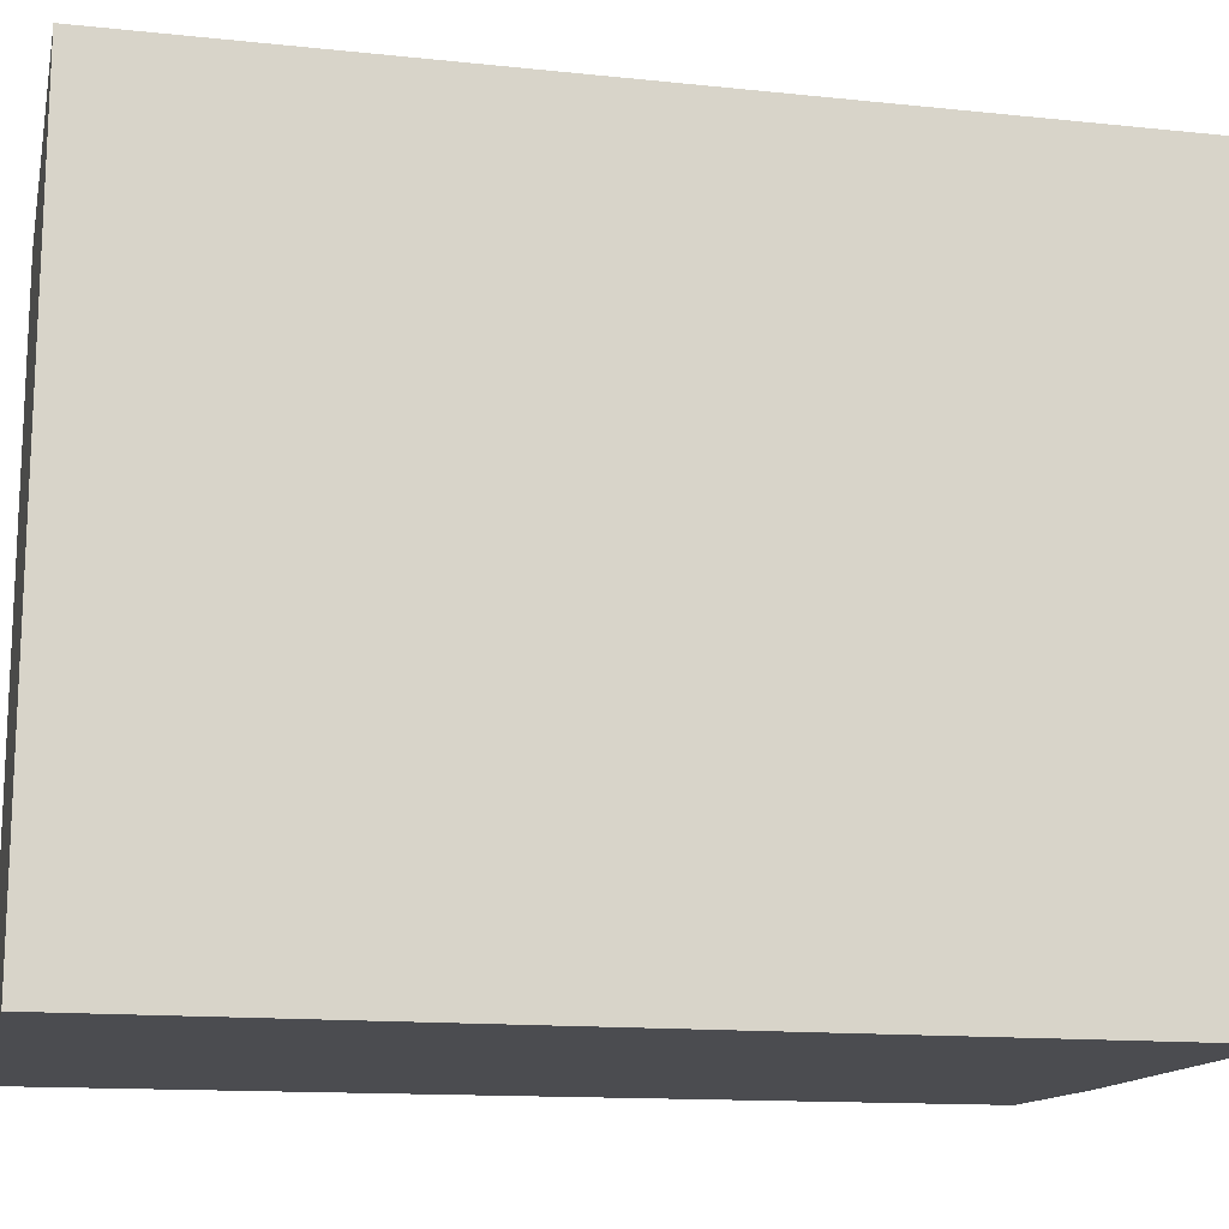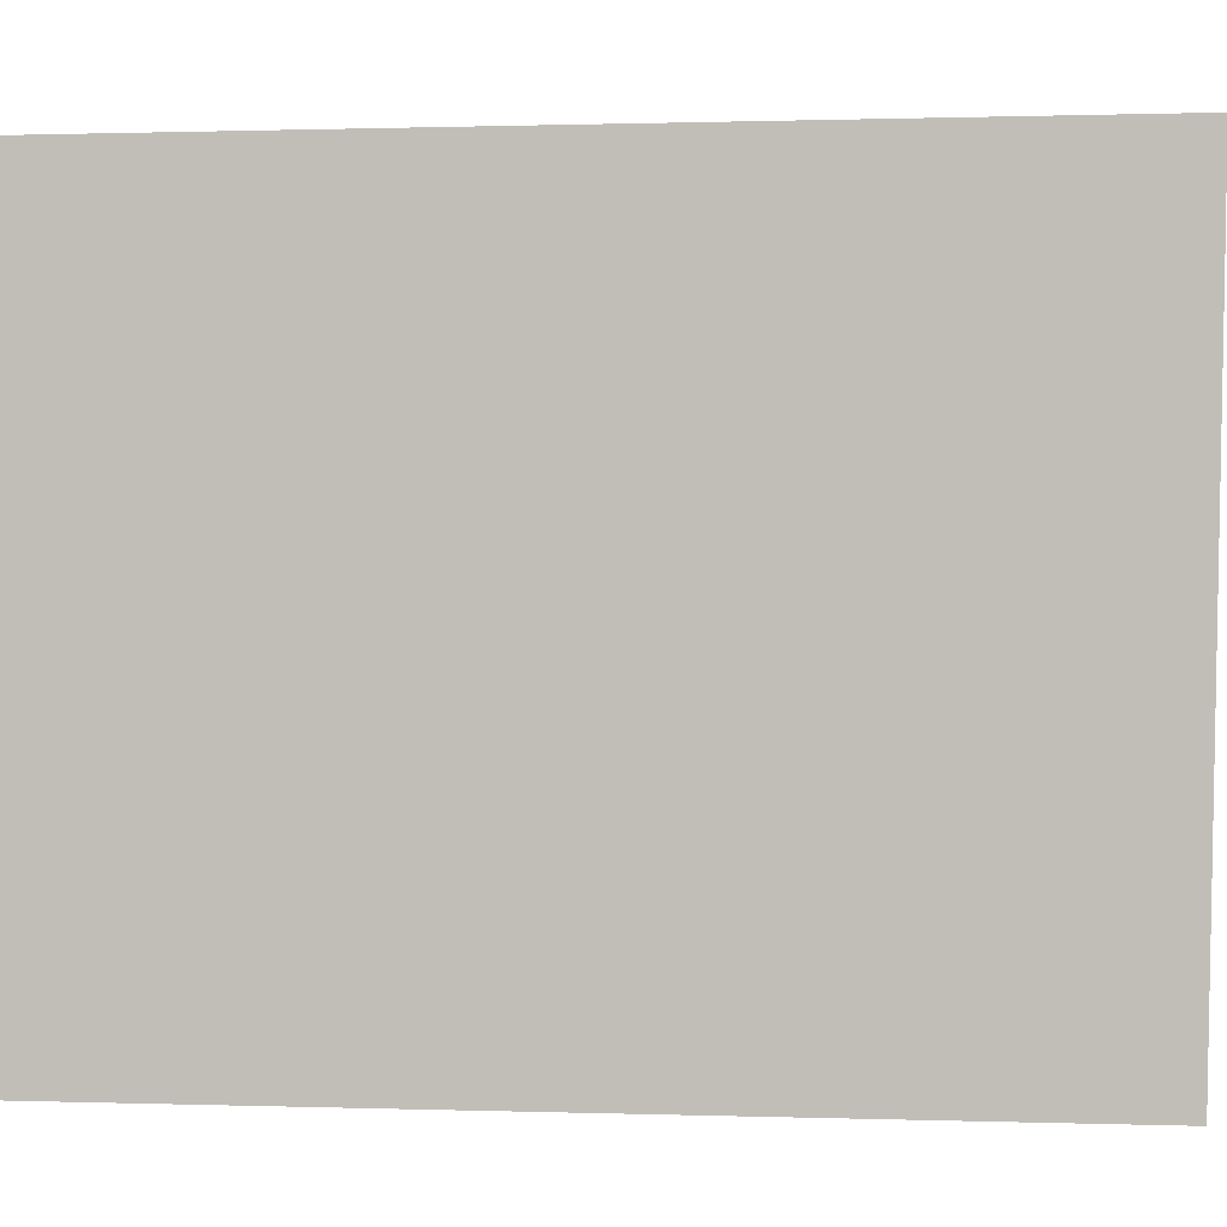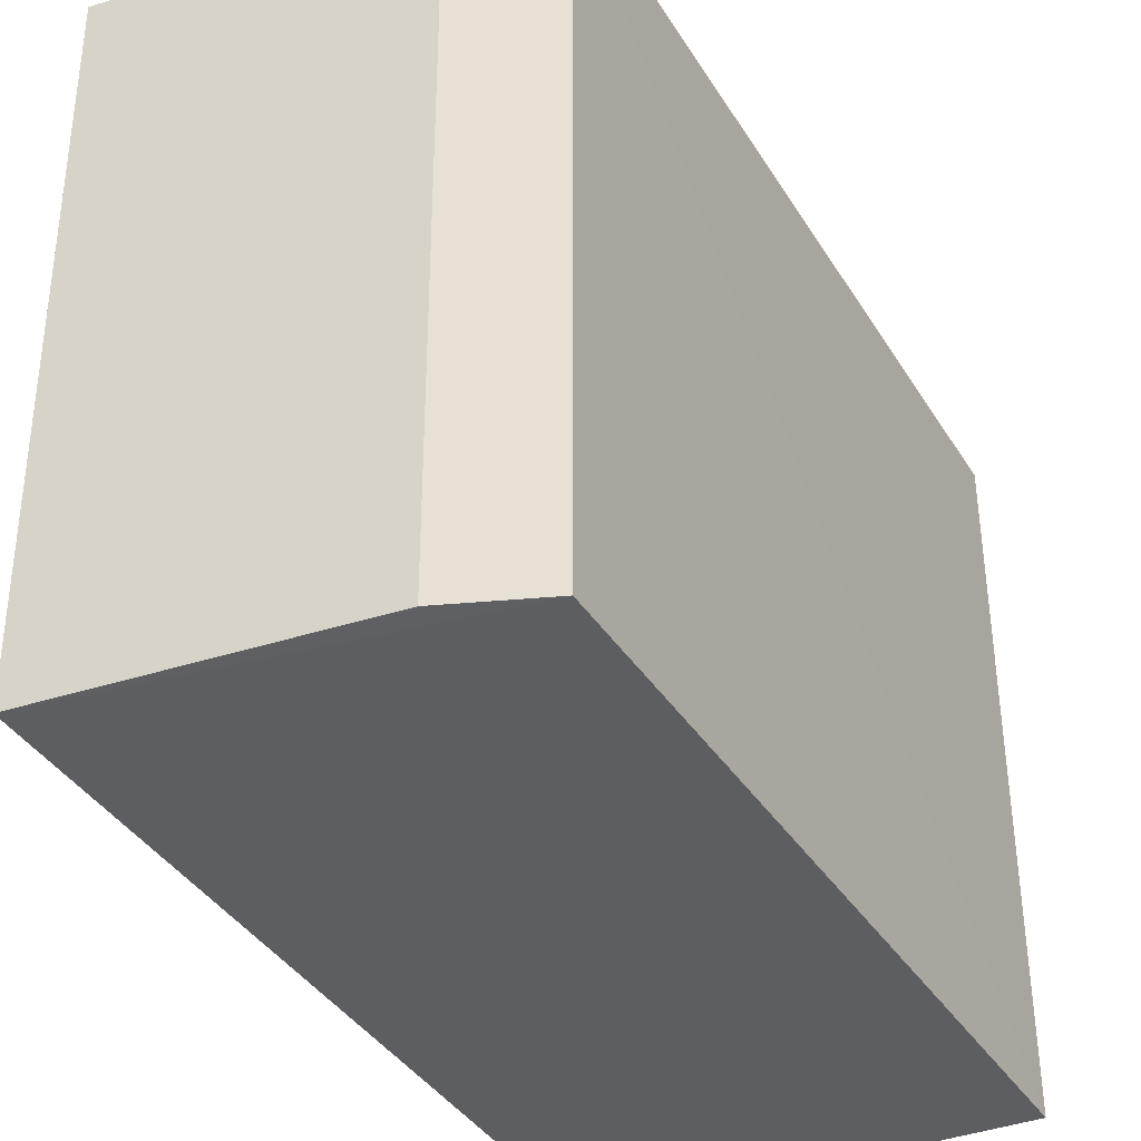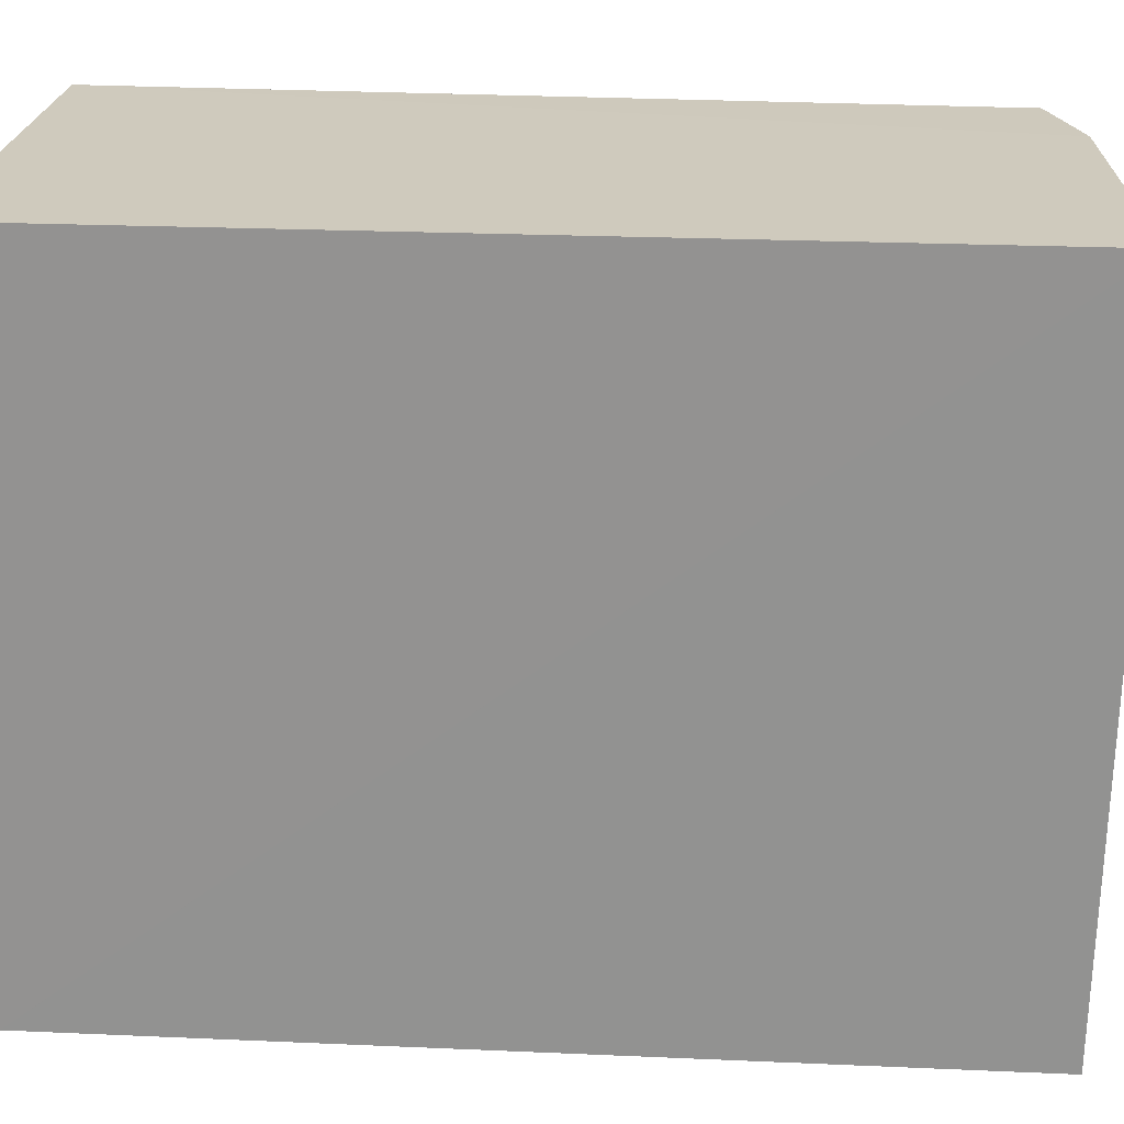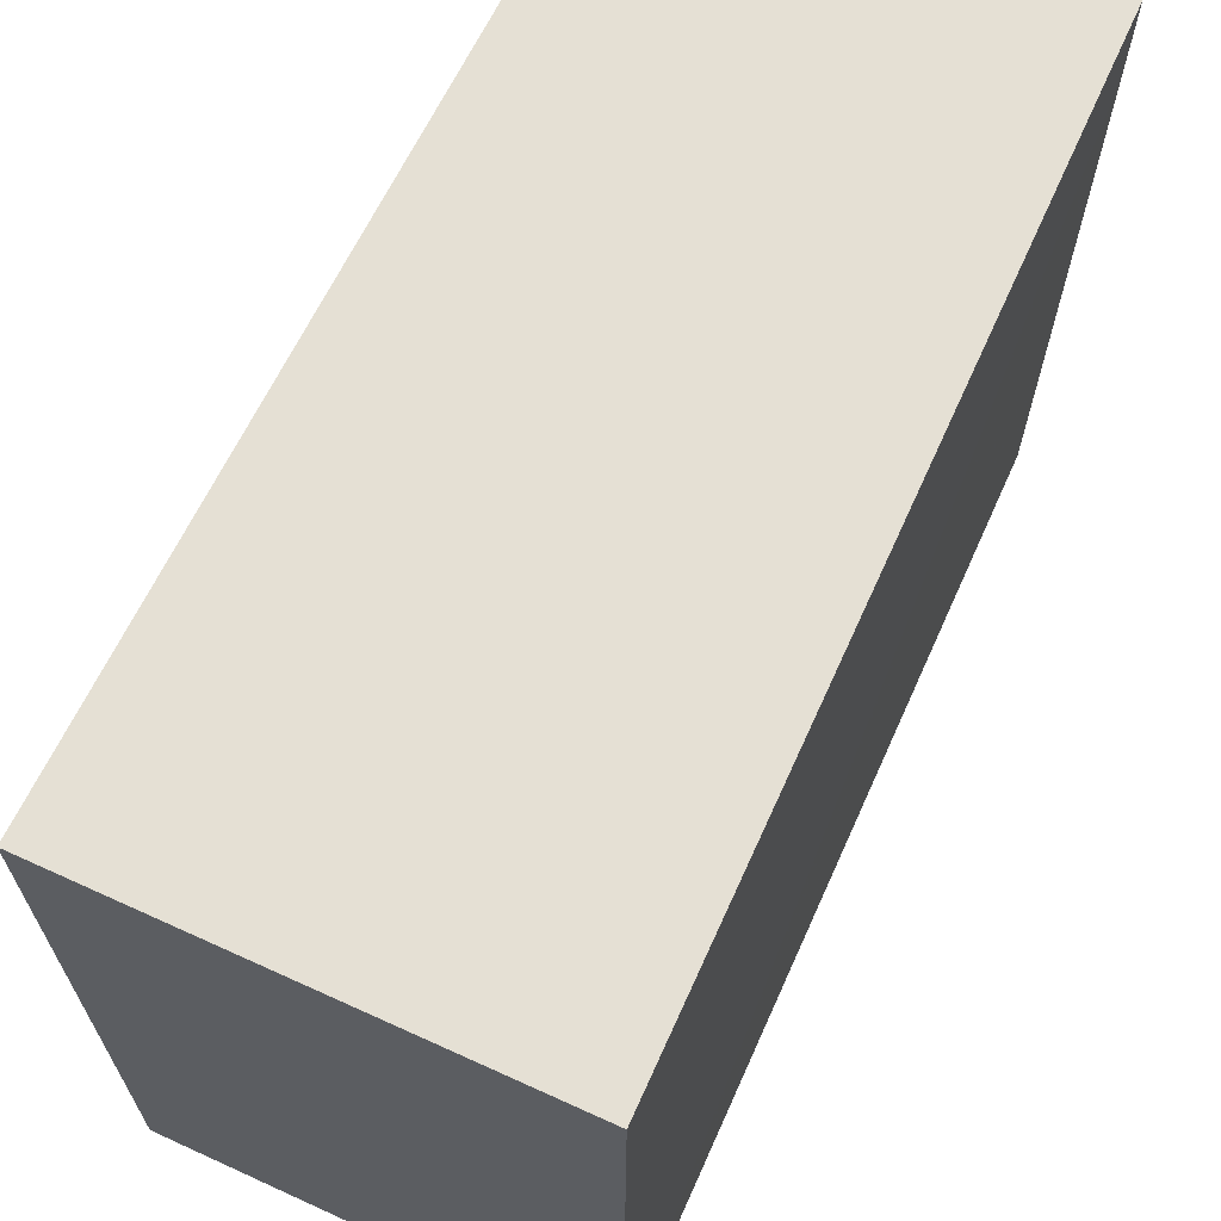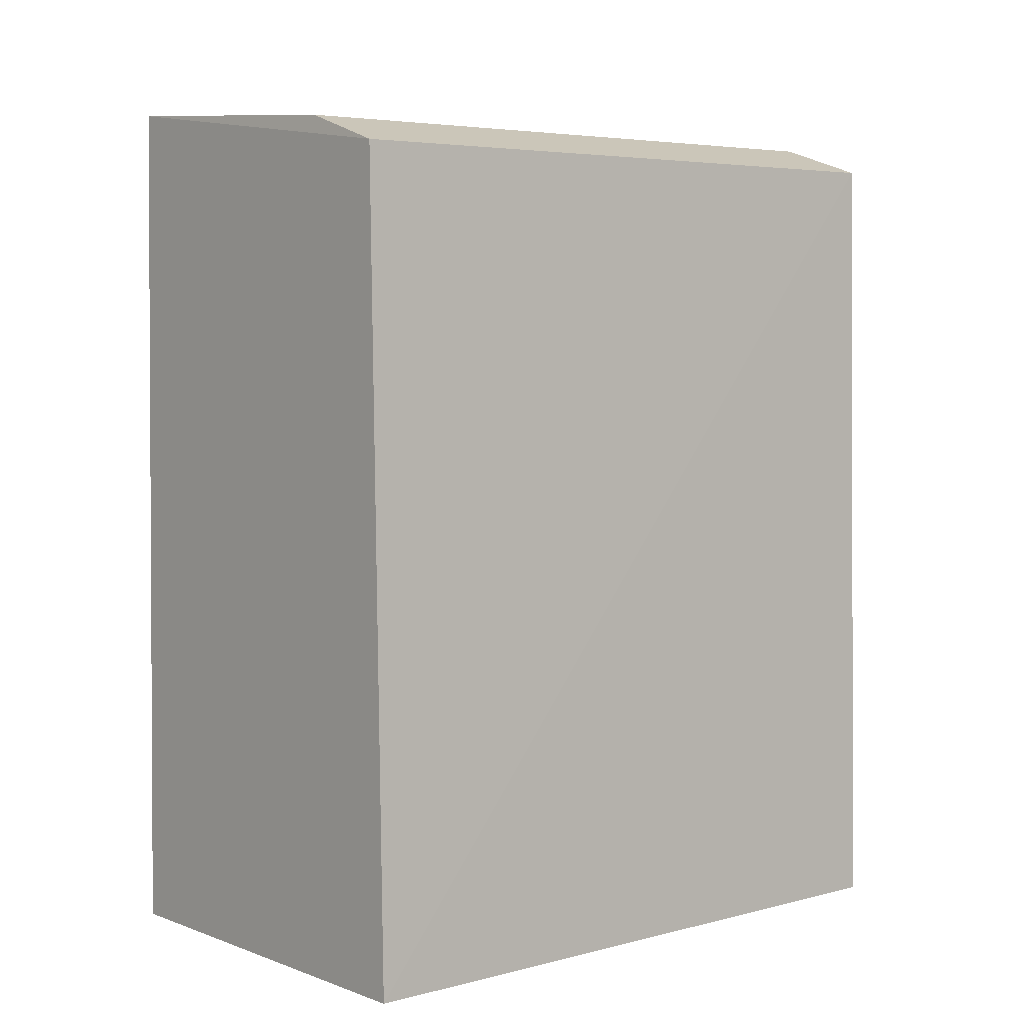
<metadata>
{"format":"obj","ext":"obj","renderer":"f3d","projection":"perspective","resolution":1024,"background":"white","views":[{"elev":-15.2,"azim":77.7,"up":"+Z"},{"elev":1.5,"azim":97.9,"up":"+Z"},{"elev":-37.2,"azim":-152.8,"up":"+Z"},{"elev":22.9,"azim":95.0,"up":"+Z"},{"elev":65.7,"azim":24.6,"up":"+Z"},{"elev":4.0,"azim":-130.4,"up":"+Y"}]}
</metadata>
<code>
v 0.01662 -0.01662 -0.2348
v 0.01662 -0.01662 -0.3561
v 0.01569 0.1406 -0.2347
v -0.03967 0.1358 -0.2346
v -0.05914 -0.01662 -0.2348
v 0.01551 0.1388 -0.3555
v 0.01567 0.1404 -0.2499
v -0.05573 0.1285 -0.3557
v -0.03913 0.134 -0.3552
v -0.05661 0.1302 -0.2348
v -0.05914 -0.01662 -0.3561
f 1 2 3
f 1 3 4
f 5 2 1
f 5 1 4
f 7 4 3
f 7 3 2
f 7 2 6
f 8 6 2
f 9 7 6
f 9 4 7
f 9 8 4
f 9 6 8
f 10 5 4
f 10 4 8
f 11 8 2
f 11 2 5
f 11 10 8
f 11 5 10

</code>
